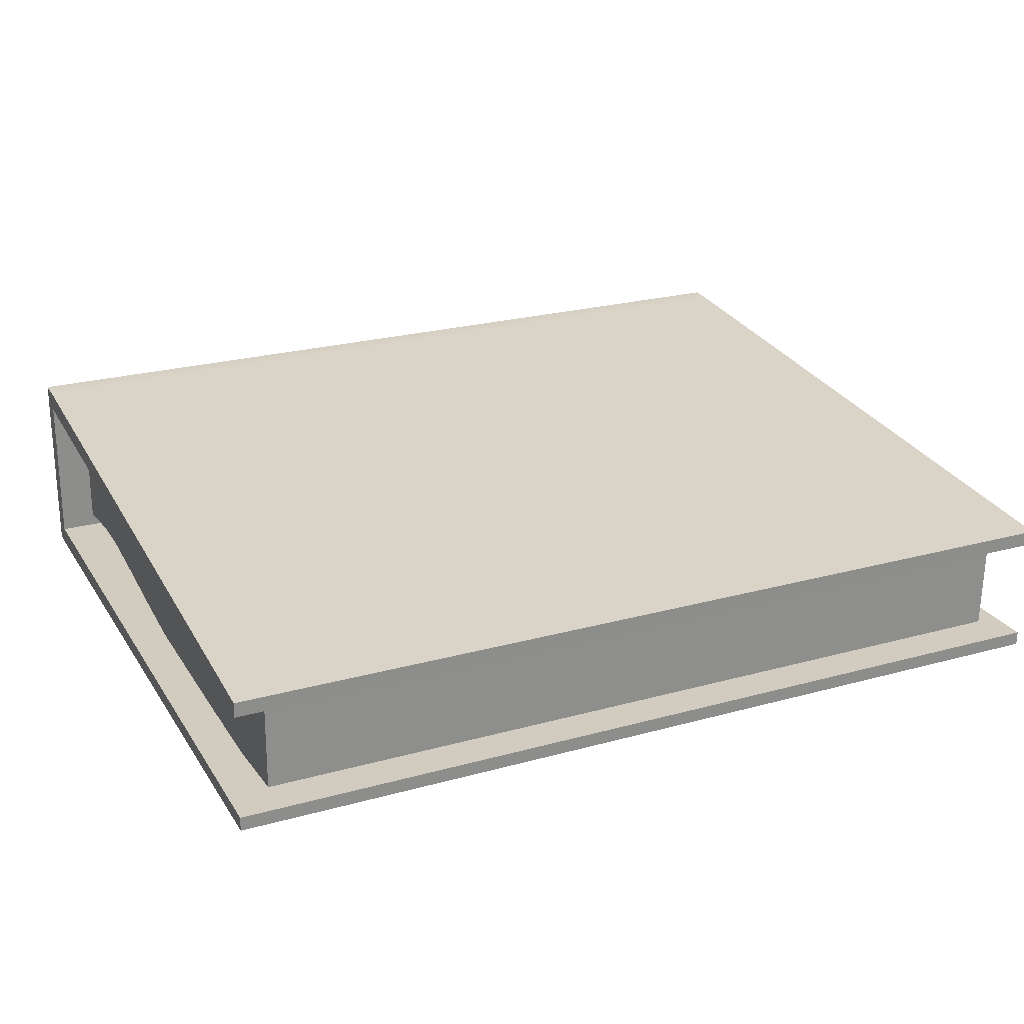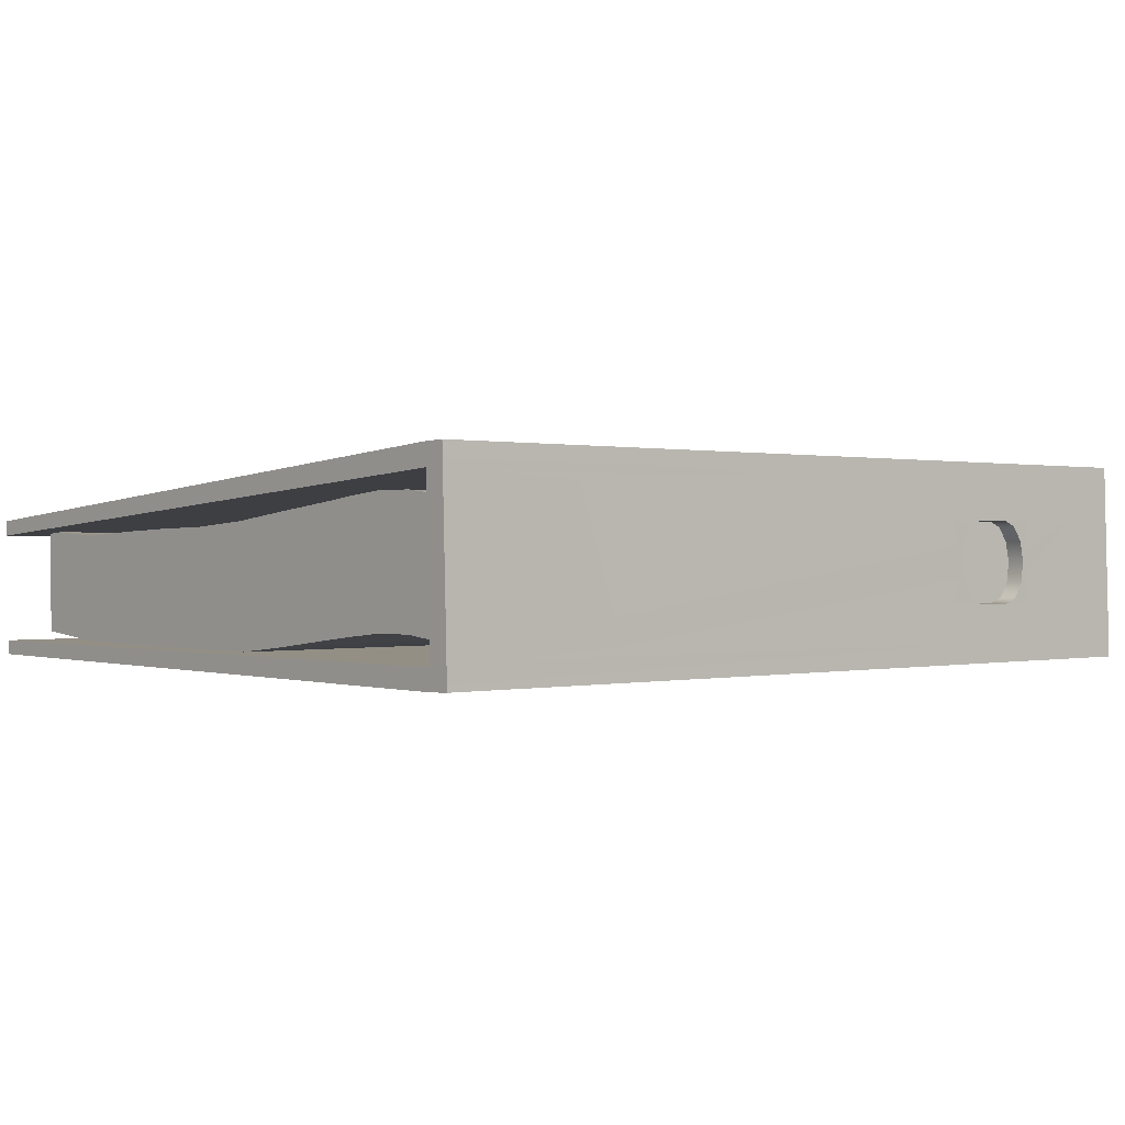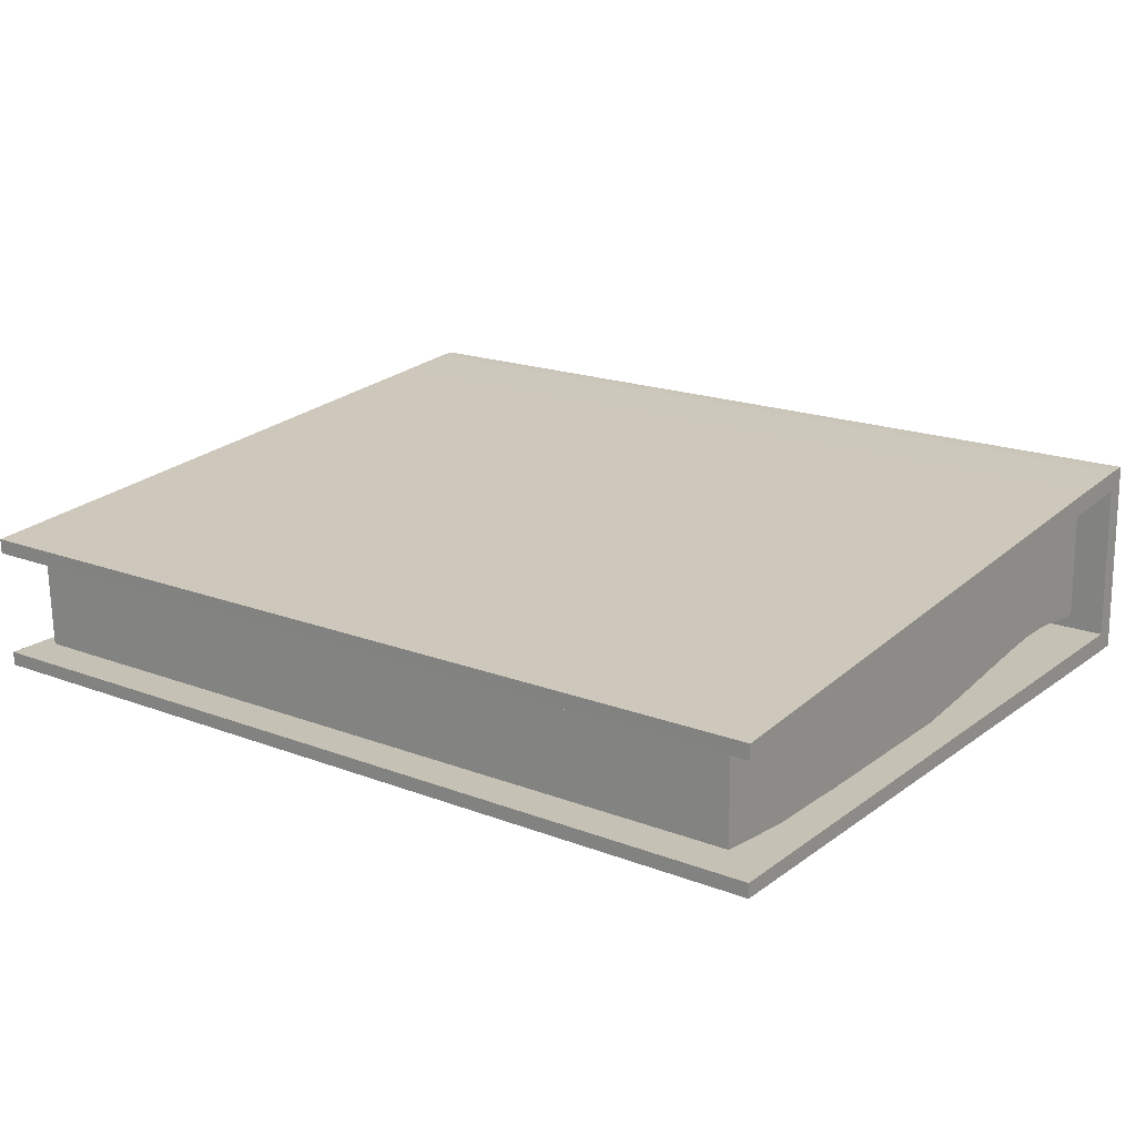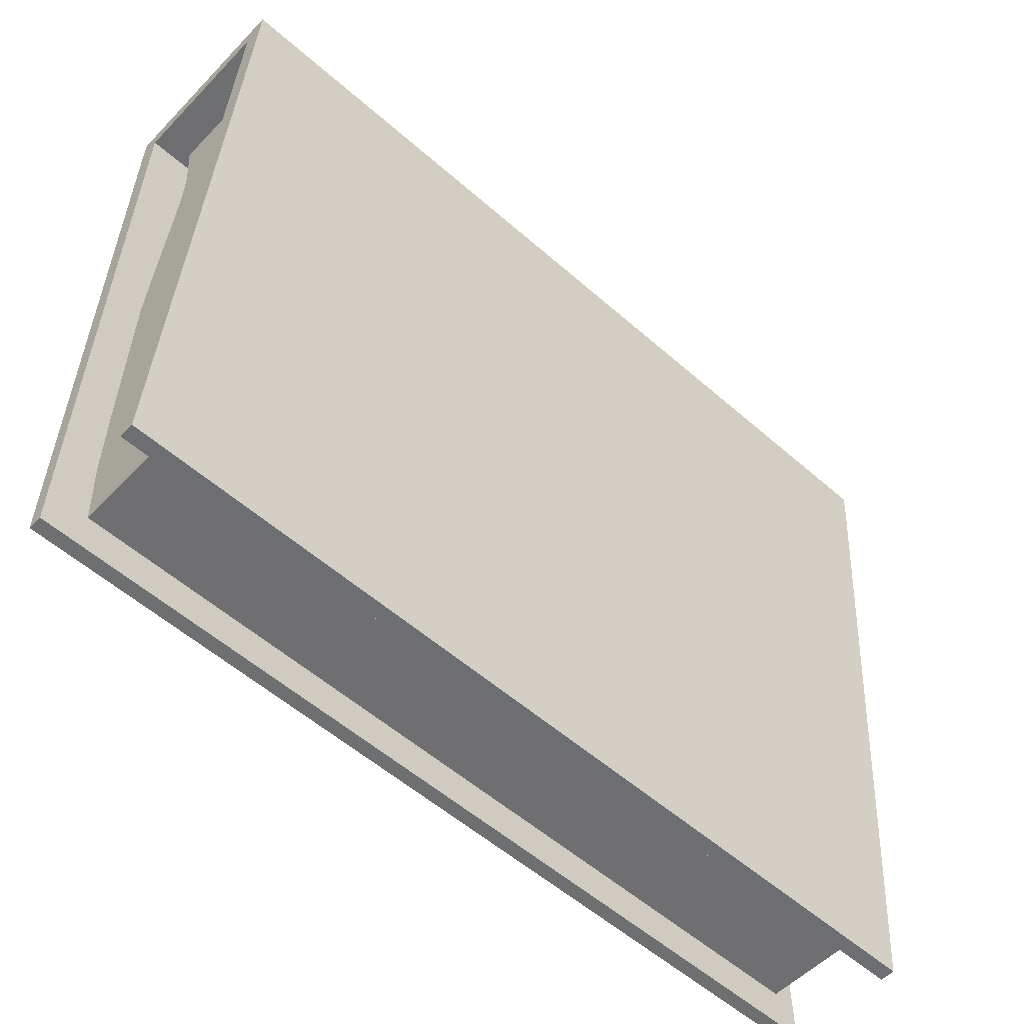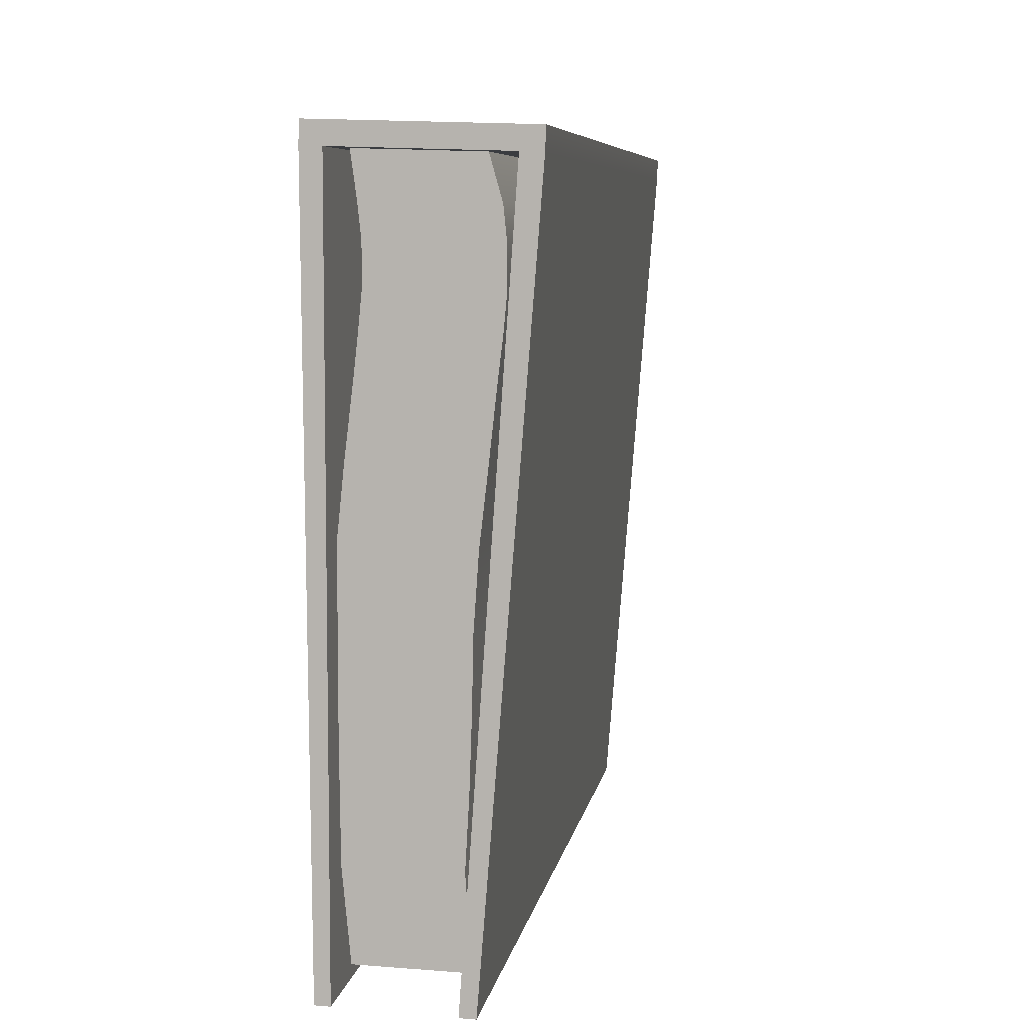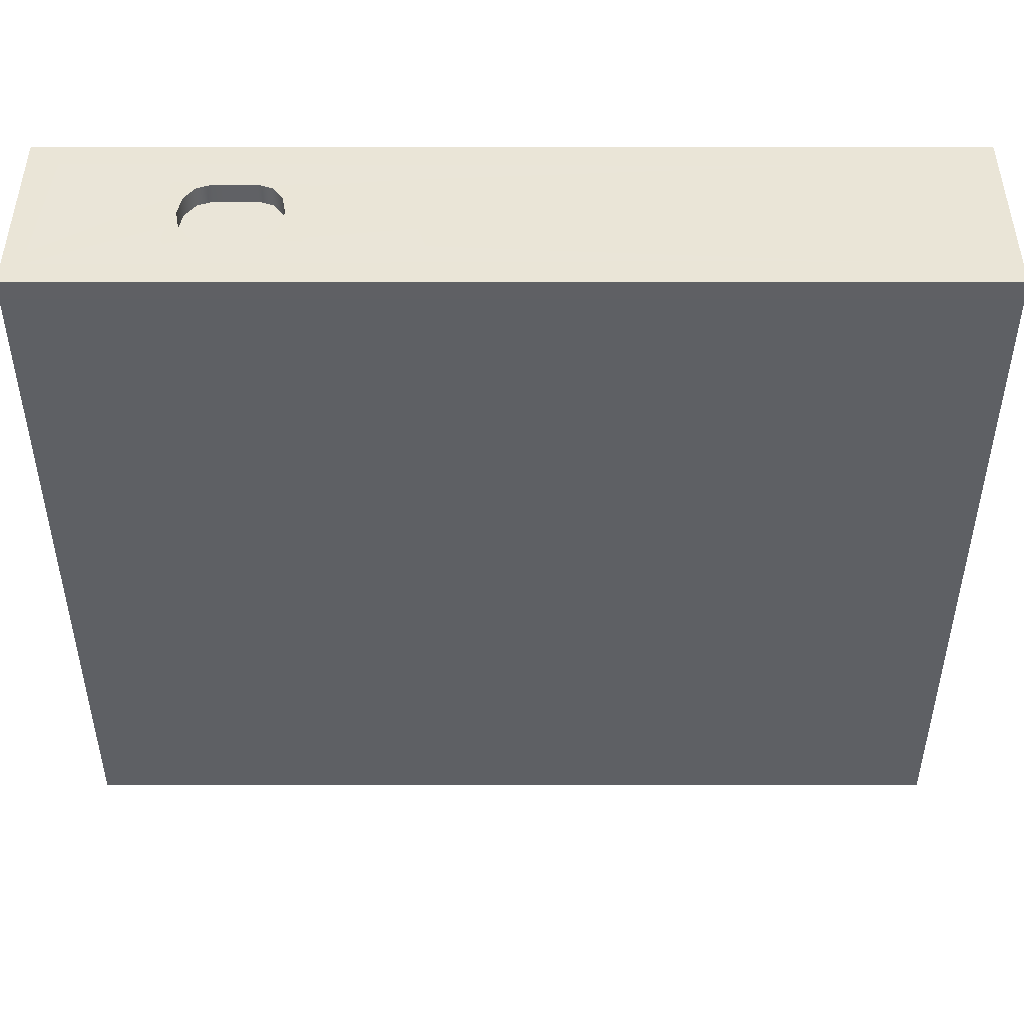
<metadata>
{"format":"obj","ext":"obj","renderer":"f3d","projection":"perspective","resolution":1024,"background":"white","views":[{"elev":24.0,"azim":155.3,"up":"+Y"},{"elev":0.3,"azim":-41.4,"up":"+Y"},{"elev":18.7,"azim":-144.0,"up":"+Y"},{"elev":-55.8,"azim":137.4,"up":"+Z"},{"elev":7.0,"azim":99.3,"up":"+Z"},{"elev":42.7,"azim":180.0,"up":"+Z"}]}
</metadata>
<code>
g default
v -3.637 0.3107 3.077
v -3.637 1.324 3.045
v -3.637 1.434 2.656
v -3.637 1.465 2.039
v -3.637 1.395 1.396
v -3.637 1.325 0.7557
v -3.637 1.254 0.1468
v -3.637 1.212 -0.4608
v -3.637 1.2 -1.066
v -3.637 1.179 -1.67
v -3.637 1.145 -2.274
v -3.637 1.197 -3.042
v -3.637 0.273 -3.02
v -3.637 0.2002 -2.252
v -3.637 0.1955 -1.647
v -3.637 0.1746 -1.042
v -3.637 0.1589 -0.4363
v -3.637 0.1889 0.1715
v -3.637 0.2518 0.7806
v -3.637 0.3294 1.421
v -3.637 0.3963 2.064
v -3.637 0.3642 2.681
v -3.637 0.3945 2.4
v -3.637 1.463 2.375
v -3.637 1.433 1.702
v -3.637 0.3631 1.727
v 3.628 0.2002 -2.252
v 3.628 1.145 -2.274
v 3.628 1.197 -3.042
v 3.628 0.273 -3.02
v 3.628 0.1955 -1.647
v 3.628 1.179 -1.67
v 3.628 0.1746 -1.042
v 3.628 1.2 -1.066
v 3.628 0.1589 -0.4363
v 3.628 1.212 -0.4608
v 3.628 0.1889 0.1715
v 3.628 1.254 0.1468
v 3.628 0.2518 0.7806
v 3.628 1.325 0.7557
v 3.628 0.3294 1.421
v 3.628 1.395 1.396
v 3.628 0.3963 2.064
v 3.628 1.465 2.039
v 3.628 1.433 1.702
v 3.628 0.3631 1.727
v 3.628 0.3945 2.4
v 3.628 1.463 2.375
v 3.628 0.3107 3.077
v 3.628 1.324 3.045
v 3.628 1.434 2.656
v 3.628 0.3642 2.681
v -3.949 0.02334 3.25
v 3.949 0.02334 3.25
v -3.949 1.79 3.195
v 3.949 1.79 3.195
v -3.949 1.785 3.007
v 3.949 1.785 3.007
v -3.949 0.01753 3.062
v 3.949 0.01753 3.062
v 3.949 1.6 3.013
v -3.949 1.6 3.013
v -3.949 1.606 3.201
v 3.949 1.606 3.201
v 3.949 0.1925 3.057
v -3.949 0.1925 3.057
v -3.949 0.1983 3.245
v 3.949 0.1983 3.245
v -3.949 1.286 -3.281
v 3.949 1.286 -3.281
v 3.949 1.152 -3.277
v -3.949 1.152 -3.277
v 3.949 0.1893 -3.245
v -3.949 0.1893 -3.245
v 3.949 0.06239 -3.242
v -3.949 0.06239 -3.242
v 1.923 0.5893 3.23
v 1.831 0.7218 3.227
v 1.797 0.919 3.223
v 1.62 0.5223 3.232
v 2.049 0.5408 3.231
v 1.83 0.73 3.037
v 1.922 0.5975 3.04
v 2.047 0.549 3.042
v 1.619 0.53 3.042
v 1.796 0.9127 3.032
v 2.628 0.722 3.227
v 2.535 0.5893 3.23
v 2.409 0.5408 3.231
v 2.826 0.4444 3.233
v 2.661 0.9191 3.222
v 2.544 0.5976 3.041
v 2.636 0.7302 3.038
v 2.67 0.9127 3.034
v 2.834 0.4495 3.045
v 2.418 0.549 3.042
v 2.536 1.232 3.215
v 2.628 1.1 3.218
v 2.827 1.373 3.211
v 2.41 1.28 3.214
v 2.636 1.093 3.03
v 2.544 1.225 3.027
v 2.419 1.274 3.025
v 2.835 1.368 3.024
v 1.831 1.1 3.218
v 1.923 1.232 3.215
v 2.049 1.28 3.214
v 1.62 1.298 3.214
v 1.922 1.225 3.025
v 1.83 1.093 3.028
v 1.619 1.292 3.023
v 2.047 1.274 3.024
g Folder_Static
f 27 30 29 28
f 31 27 28 32
f 33 31 32 34
f 35 33 34 36
f 37 35 36 38
f 39 37 38 40
f 41 39 40 42
f 43 46 45 44
f 47 43 44 48
f 49 52 51 50
f 52 47 48 51
f 45 46 41 42
f 14 11 12 13
f 15 10 11 14
f 16 9 10 15
f 17 8 9 16
f 18 7 8 17
f 19 6 7 18
f 20 5 6 19
f 21 4 25 26
f 23 24 4 21
f 1 2 3 22
f 22 3 24 23
f 25 5 20 26
f 11 28 29 12
f 12 29 30 13
f 13 30 27 14
f 10 32 28 11
f 14 27 31 15
f 9 34 32 10
f 15 31 33 16
f 8 36 34 9
f 16 33 35 17
f 7 38 36 8
f 17 35 37 18
f 6 40 38 7
f 18 37 39 19
f 5 42 40 6
f 19 39 41 20
f 4 44 45 25
f 26 46 43 21
f 24 48 44 4
f 21 43 47 23
f 1 49 50 2
f 2 50 51 3
f 22 52 49 1
f 3 51 48 24
f 23 47 52 22
f 25 45 42 5
f 20 41 46 26
f 63 64 56 55
f 55 56 58 57
f 69 70 71 72
f 59 60 54 53
f 64 61 58 56
f 62 63 55 57
f 62 61 104 103 112 111
f 66 67 63 62
f 67 68 90 89 81 80
f 68 65 61 64
f 74 73 75 76
f 59 53 67 66
f 53 54 68 67
f 54 60 65 68
f 57 58 70 69
f 58 61 71 70
f 61 62 72 71
f 62 57 69 72
f 66 65 73 74
f 65 60 75 73
f 60 59 76 75
f 59 66 74 76
f 64 99 91 90 68
f 63 108 107 100 99 64
f 67 80 79 108 63
f 65 95 94 104 61
f 66 85 84 96 95 65
f 62 111 86 85 66
f 84 81 89 96
f 103 100 107 112
f 79 78 82 86
f 78 77 83 82
f 77 81 84 83
f 89 88 92 96
f 88 87 93 92
f 87 91 94 93
f 91 98 101 94
f 98 97 102 101
f 97 100 103 102
f 107 106 109 112
f 106 105 110 109
f 105 79 86 110
f 80 81 77
f 80 77 78
f 80 78 79
f 85 86 82
f 85 82 83
f 85 83 84
f 90 91 87
f 90 87 88
f 90 88 89
f 95 96 92
f 95 92 93
f 95 93 94
f 99 100 97
f 99 97 98
f 99 98 91
f 104 94 101
f 104 101 102
f 104 102 103
f 108 79 105
f 108 105 106
f 108 106 107
f 111 112 109
f 111 109 110
f 111 110 86

</code>
